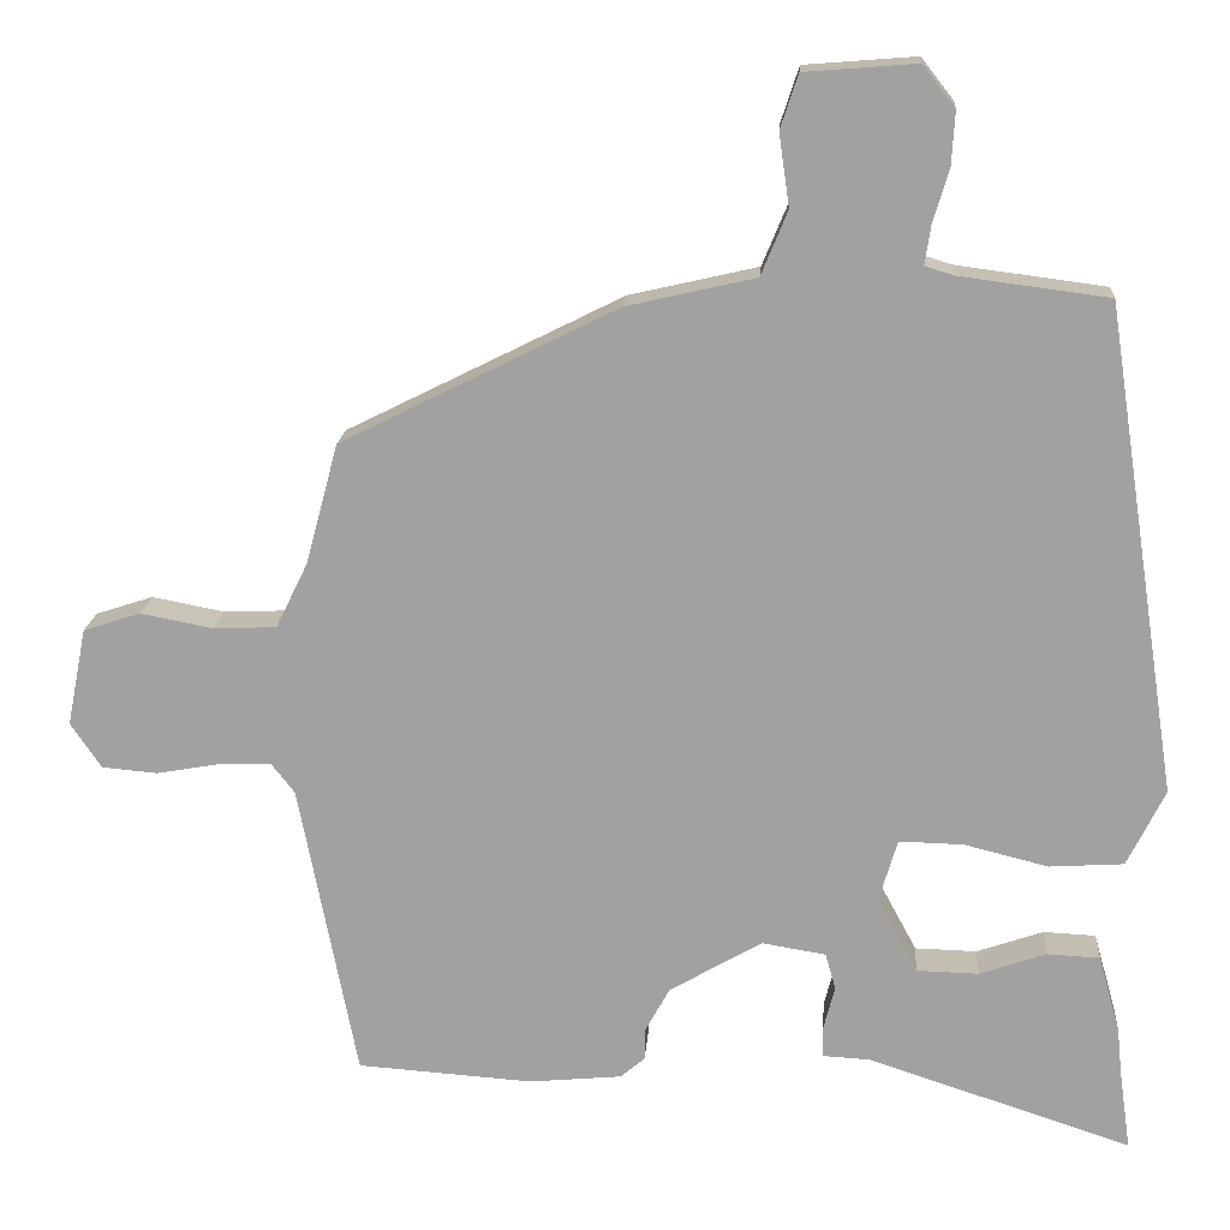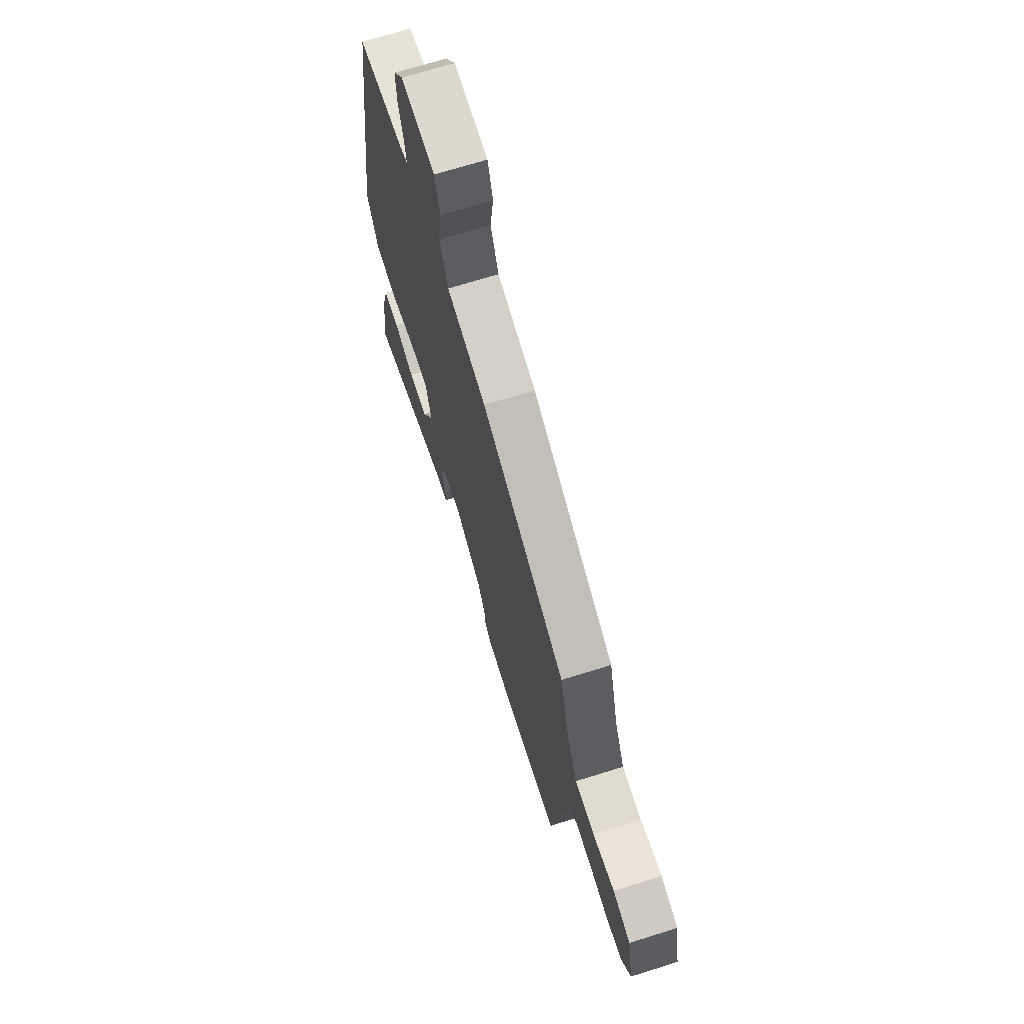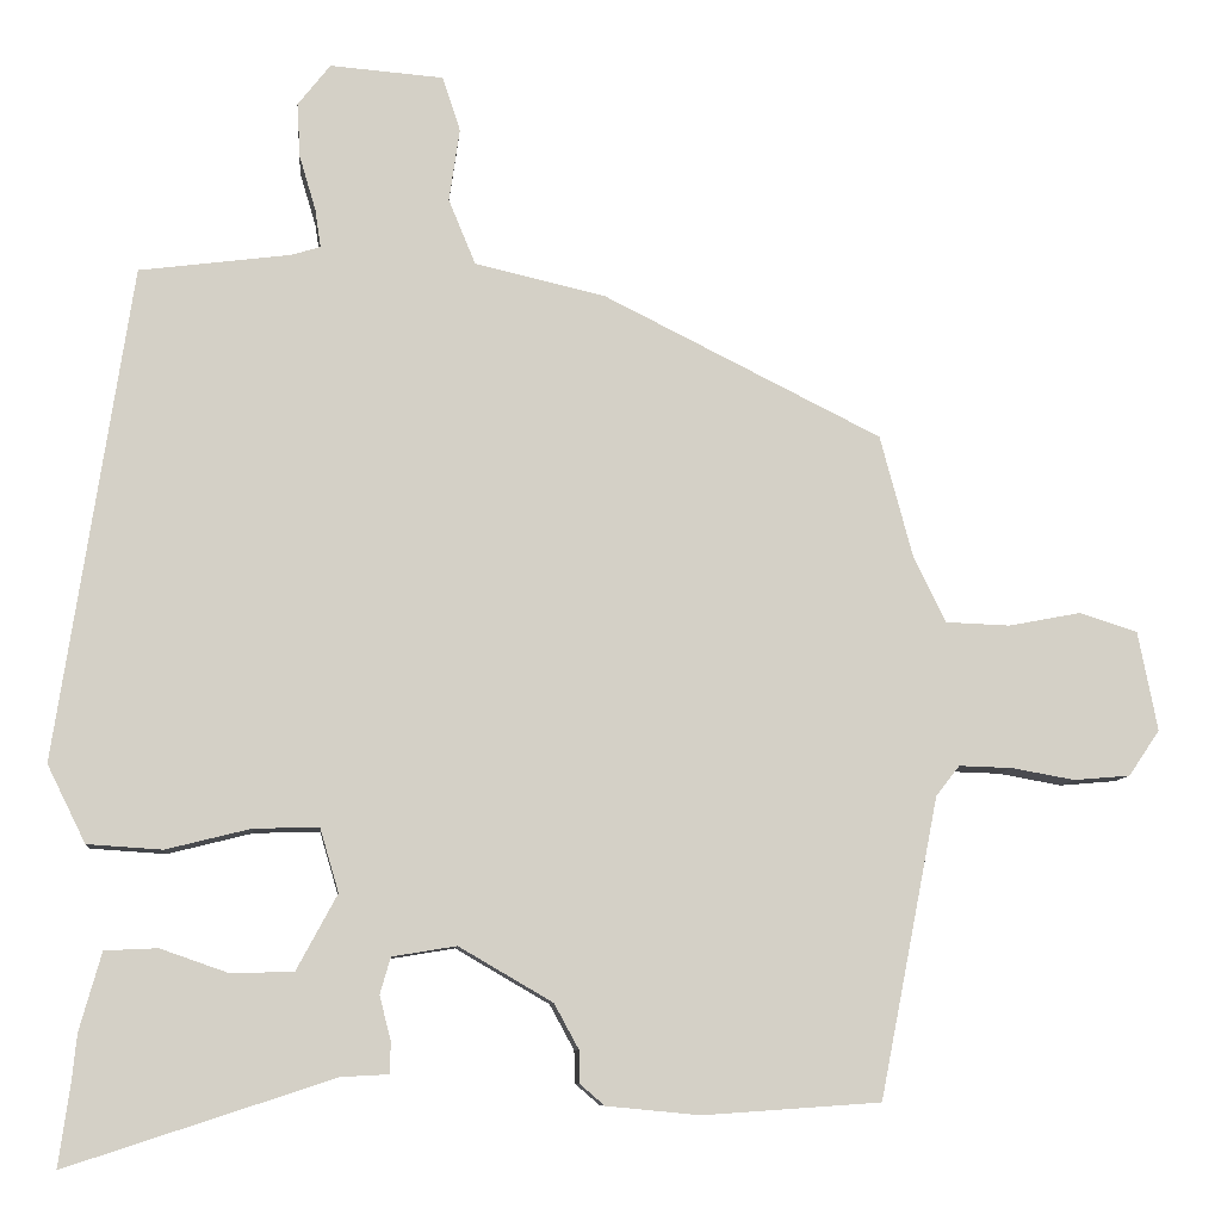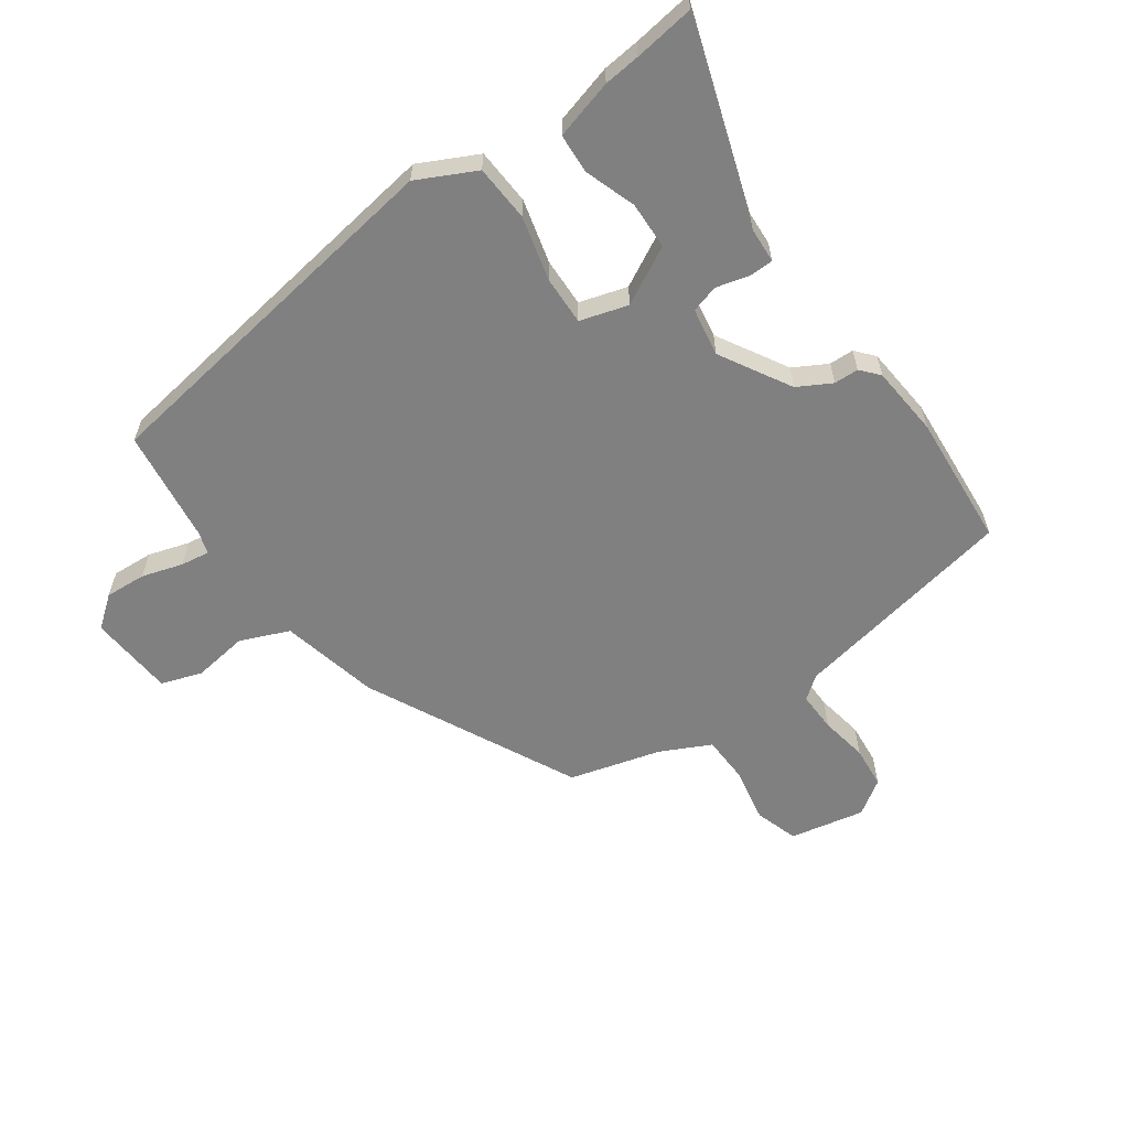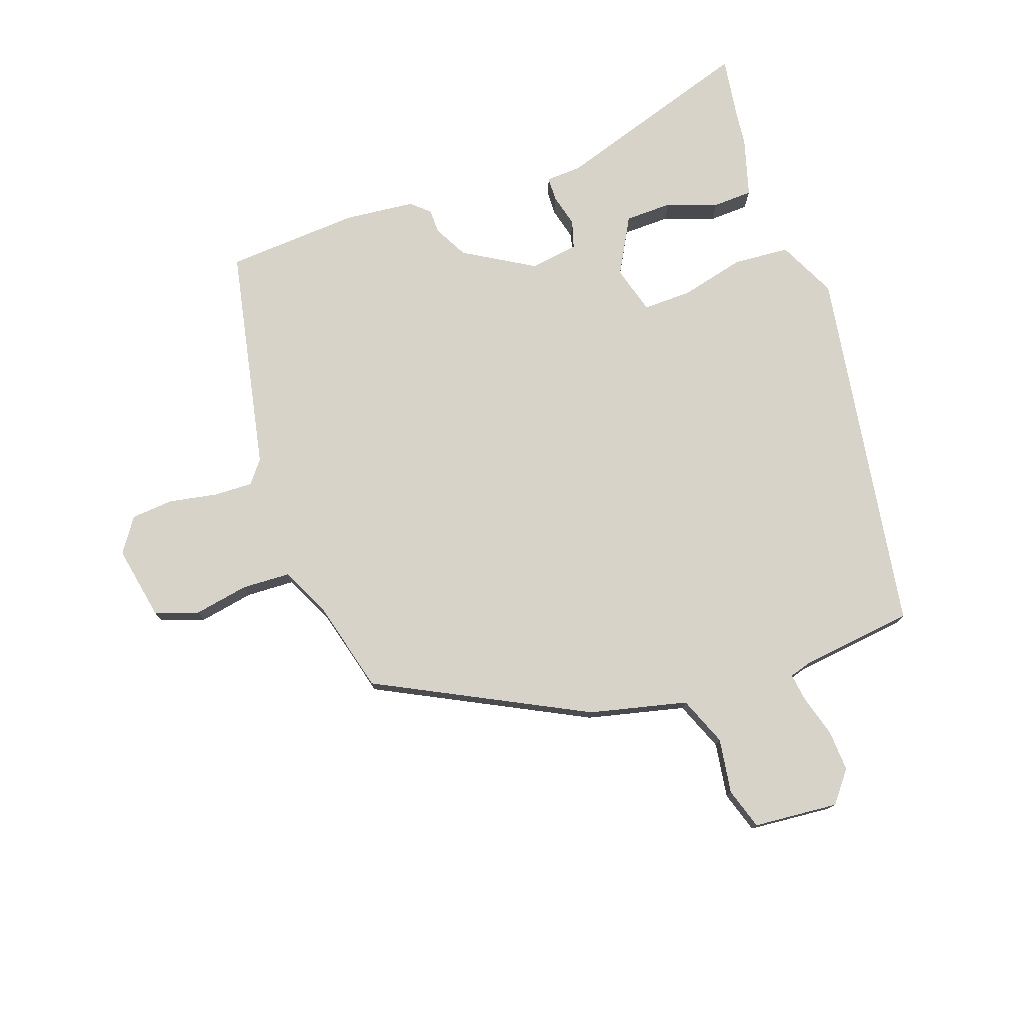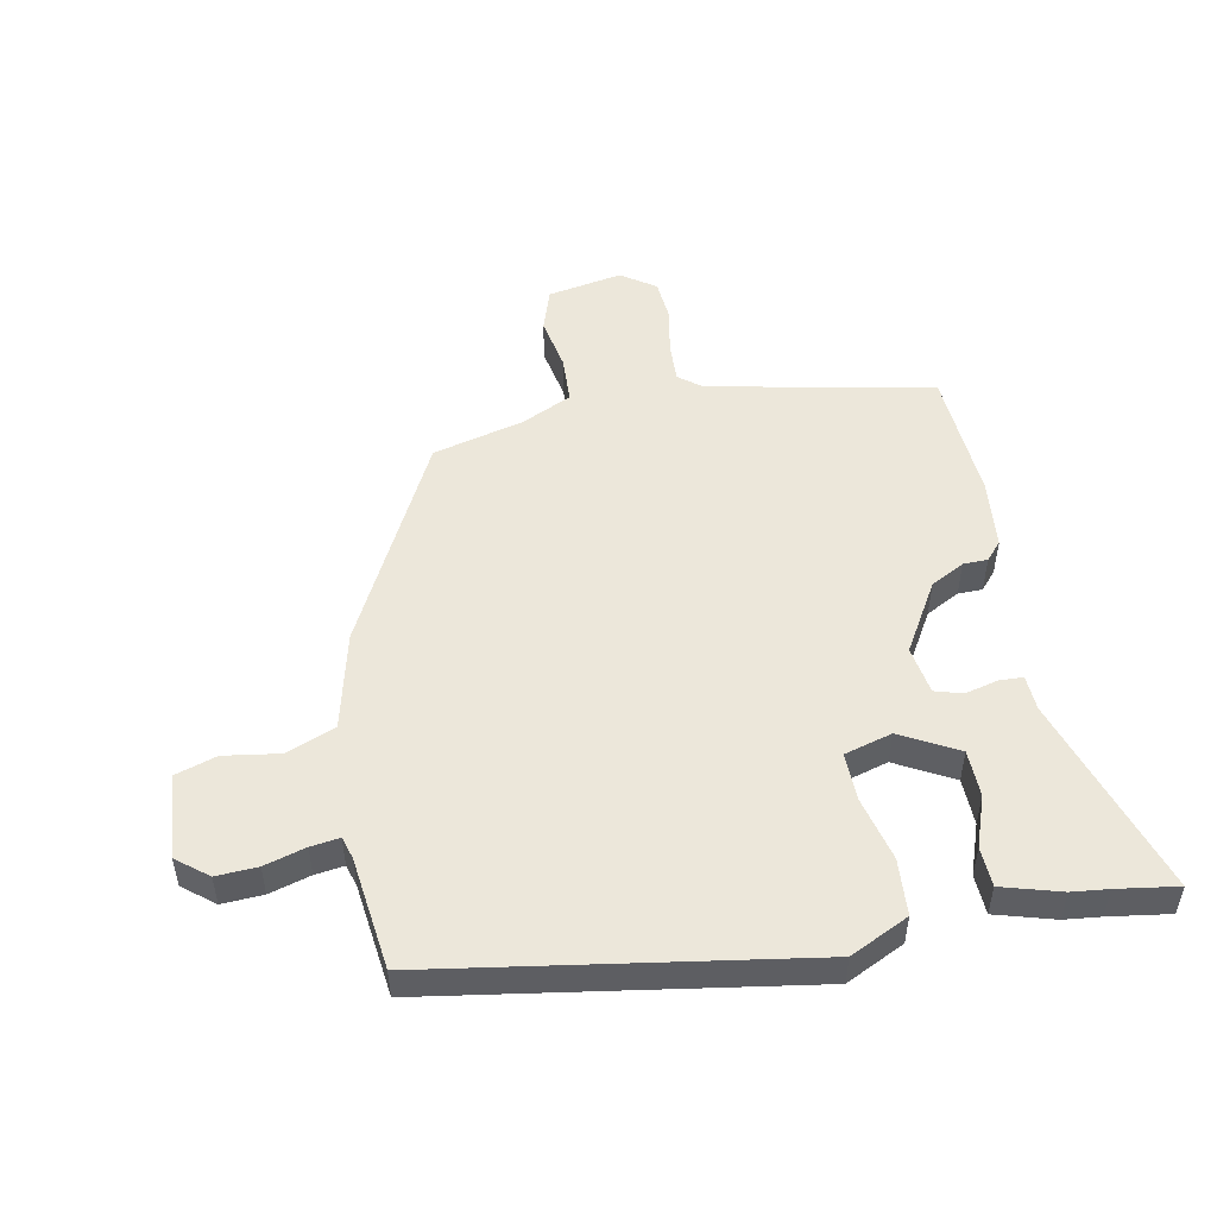
<metadata>
{"format":"obj","ext":"obj","renderer":"f3d","projection":"perspective","resolution":1024,"background":"white","views":[{"elev":17.0,"azim":4.1,"up":"+Z"},{"elev":68.6,"azim":-107.5,"up":"+Z"},{"elev":-8.8,"azim":174.6,"up":"+Z"},{"elev":-60.0,"azim":125.1,"up":"+Y"},{"elev":76.8,"azim":-19.0,"up":"+Y"},{"elev":50.7,"azim":79.4,"up":"+Y"}]}
</metadata>
<code>
v 0.495 0.07 -0.464
v 0.509 0.07 -0.563
v 0.182 0.07 -0.456
v 0.124 0.07 -0.453
v 0.123 0.07 -0.414
v 0.137 0.07 -0.36
v 0.124 0.07 -0.315
v 0.045 0.07 -0.302
v -0.07 0.07 -0.369
v -0.1 0.07 -0.424
v -0.101 0.07 -0.464
v -0.131 0.07 -0.49
v -0.246 0.07 -0.501
v -0.464 0.07 -0.486
v -0.536 0.07 -0.118
v -0.565 0.07 -0.081
v -0.63 0.07 -0.083
v -0.708 0.07 -0.097
v -0.777 0.07 -0.091
v -0.815 0.07 -0.035
v -0.791 0.07 0.087
v -0.72 0.07 0.11
v -0.631 0.07 0.093
v -0.552 0.07 0.096
v -0.512 0.07 0.178
v -0.472 0.07 0.327
v -0.13 0.07 0.498
v 0.03 0.07 0.535
v 0.063 0.07 0.615
v 0.05 0.07 0.705
v 0.072 0.07 0.772
v 0.211 0.07 0.783
v 0.251 0.07 0.732
v 0.247 0.07 0.665
v 0.227 0.07 0.598
v 0.22 0.07 0.551
v 0.256 0.07 0.54
v 0.441 0.07 0.516
v 0.533 0.07 -0.089
v 0.486 0.07 -0.184
v 0.394 0.07 -0.19
v 0.29 0.07 -0.164
v 0.21 0.07 -0.162
v 0.187 0.07 -0.24
v 0.237 0.07 -0.333
v 0.314 0.07 -0.335
v 0.397 0.07 -0.306
v 0.462 0.07 -0.309
v 0.489 0.07 -0.405
v 0.495 0 -0.464
v 0.509 0 -0.563
v 0.182 0 -0.456
v 0.124 0 -0.453
v 0.123 0 -0.414
v 0.137 0 -0.36
v 0.124 0 -0.315
v 0.045 0 -0.302
v -0.07 0 -0.369
v -0.1 0 -0.424
v -0.101 0 -0.464
v -0.131 0 -0.49
v -0.246 0 -0.501
v -0.464 0 -0.486
v -0.536 0 -0.118
v -0.565 0 -0.081
v -0.63 0 -0.083
v -0.708 0 -0.097
v -0.777 0 -0.091
v -0.815 0 -0.035
v -0.791 0 0.087
v -0.72 0 0.11
v -0.631 0 0.093
v -0.552 0 0.096
v -0.512 0 0.178
v -0.472 0 0.327
v -0.13 0 0.498
v 0.03 0 0.535
v 0.063 0 0.615
v 0.05 0 0.705
v 0.072 0 0.772
v 0.211 0 0.783
v 0.251 0 0.732
v 0.247 0 0.665
v 0.227 0 0.598
v 0.22 0 0.551
v 0.256 0 0.54
v 0.441 0 0.516
v 0.533 0 -0.089
v 0.486 0 -0.184
v 0.394 0 -0.19
v 0.29 0 -0.164
v 0.21 0 -0.162
v 0.187 0 -0.24
v 0.237 0 -0.333
v 0.314 0 -0.335
v 0.397 0 -0.306
v 0.462 0 -0.309
v 0.489 0 -0.405
f 46 47 48 49
f 45 46 49 1
f 39 40 41 42
f 37 38 39 42
f 36 37 42 43
f 32 33 34 35
f 32 35 36
f 29 30 31 32
f 28 29 32 36
f 25 26 27 28
f 24 25 28 36
f 20 21 22 23
f 20 23 24
f 17 18 19 20
f 16 17 20 24
f 15 16 24 36
f 10 11 12 13
f 9 10 13 14
f 8 9 14 15
f 3 4 5 6
f 3 6 7
f 45 1 2 3
f 44 45 3 7
f 15 36 43 44
f 7 8 15 44
f 98 97 96 95
f 50 98 95 94
f 91 90 89 88
f 91 88 87 86
f 92 91 86 85
f 84 83 82 81
f 85 84 81
f 81 80 79 78
f 85 81 78 77
f 77 76 75 74
f 85 77 74 73
f 72 71 70 69
f 73 72 69
f 69 68 67 66
f 73 69 66 65
f 85 73 65 64
f 62 61 60 59
f 63 62 59 58
f 64 63 58 57
f 55 54 53 52
f 56 55 52
f 52 51 50 94
f 56 52 94 93
f 93 92 85 64
f 93 64 57 56
f 1 50 51 2
f 2 51 52 3
f 3 52 53 4
f 4 53 54 5
f 5 54 55 6
f 6 55 56 7
f 7 56 57 8
f 8 57 58 9
f 9 58 59 10
f 10 59 60 11
f 11 60 61 12
f 12 61 62 13
f 13 62 63 14
f 14 63 64 15
f 15 64 65 16
f 16 65 66 17
f 17 66 67 18
f 18 67 68 19
f 19 68 69 20
f 20 69 70 21
f 21 70 71 22
f 22 71 72 23
f 23 72 73 24
f 24 73 74 25
f 25 74 75 26
f 26 75 76 27
f 27 76 77 28
f 28 77 78 29
f 29 78 79 30
f 30 79 80 31
f 31 80 81 32
f 32 81 82 33
f 33 82 83 34
f 34 83 84 35
f 35 84 85 36
f 36 85 86 37
f 37 86 87 38
f 38 87 88 39
f 39 88 89 40
f 40 89 90 41
f 41 90 91 42
f 42 91 92 43
f 43 92 93 44
f 44 93 94 45
f 45 94 95 46
f 46 95 96 47
f 47 96 97 48
f 48 97 98 49
f 49 98 50 1

</code>
